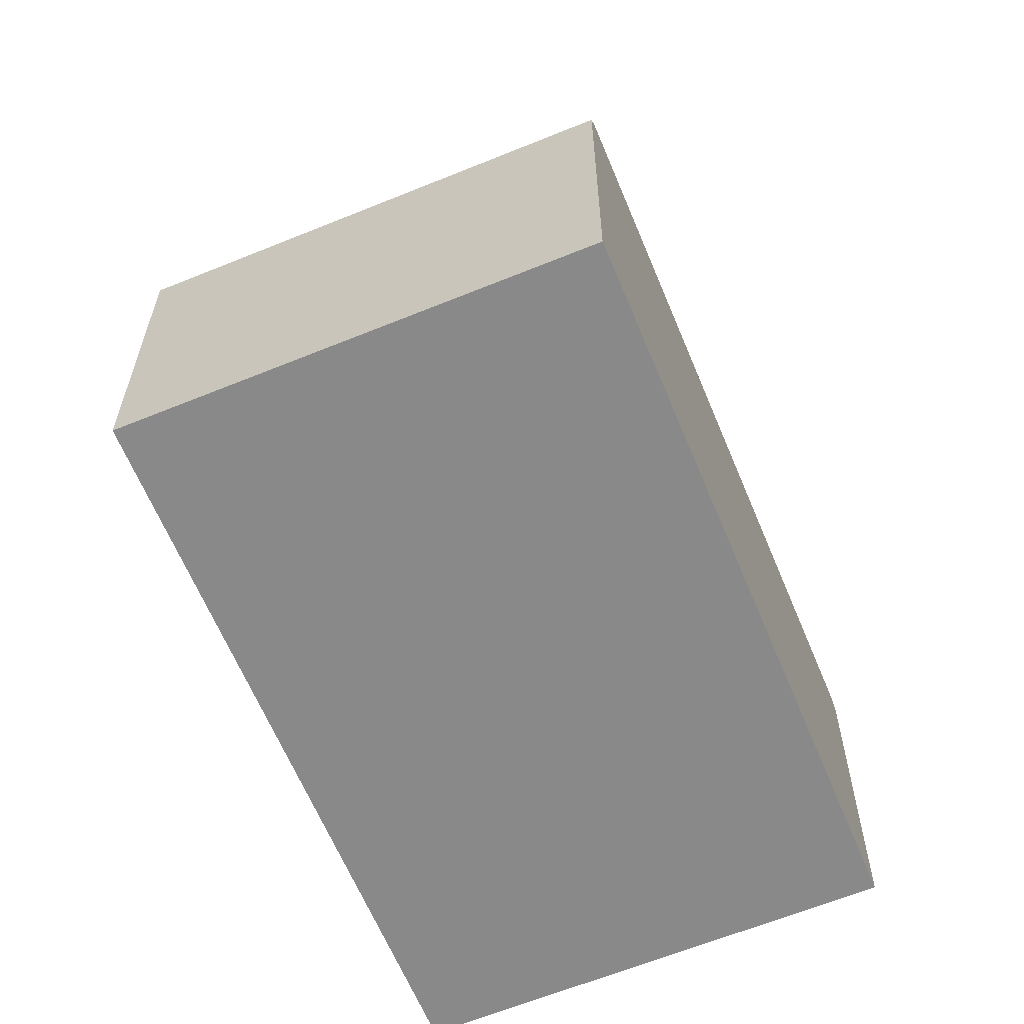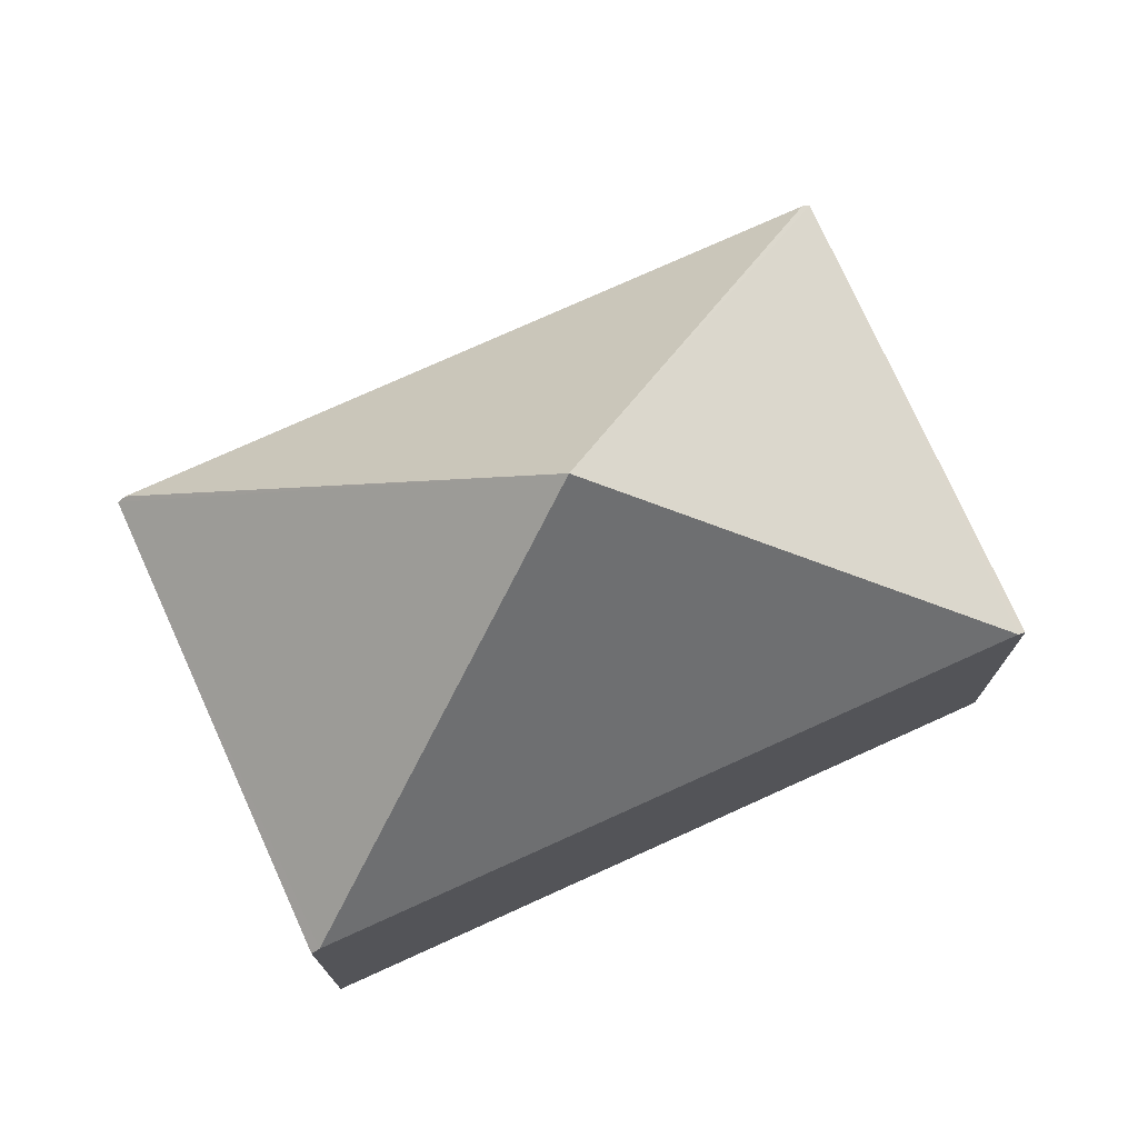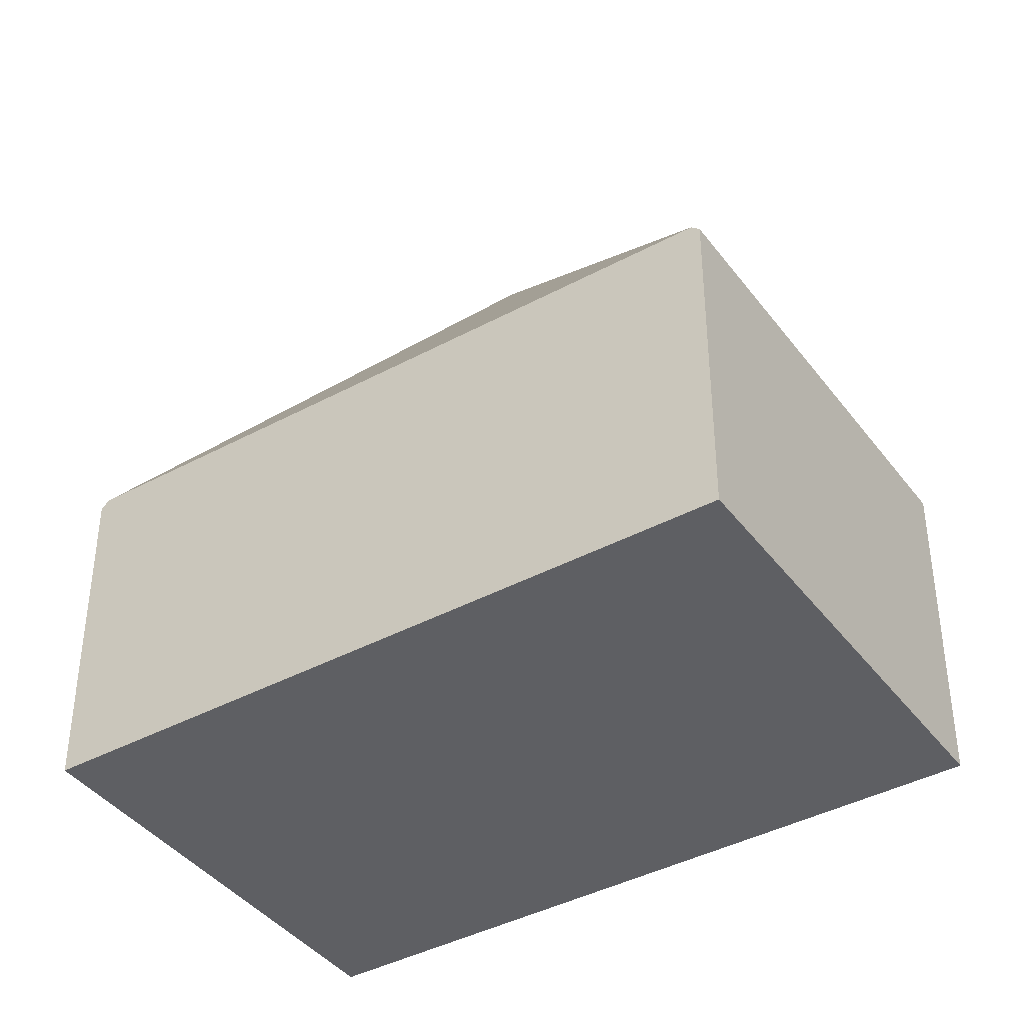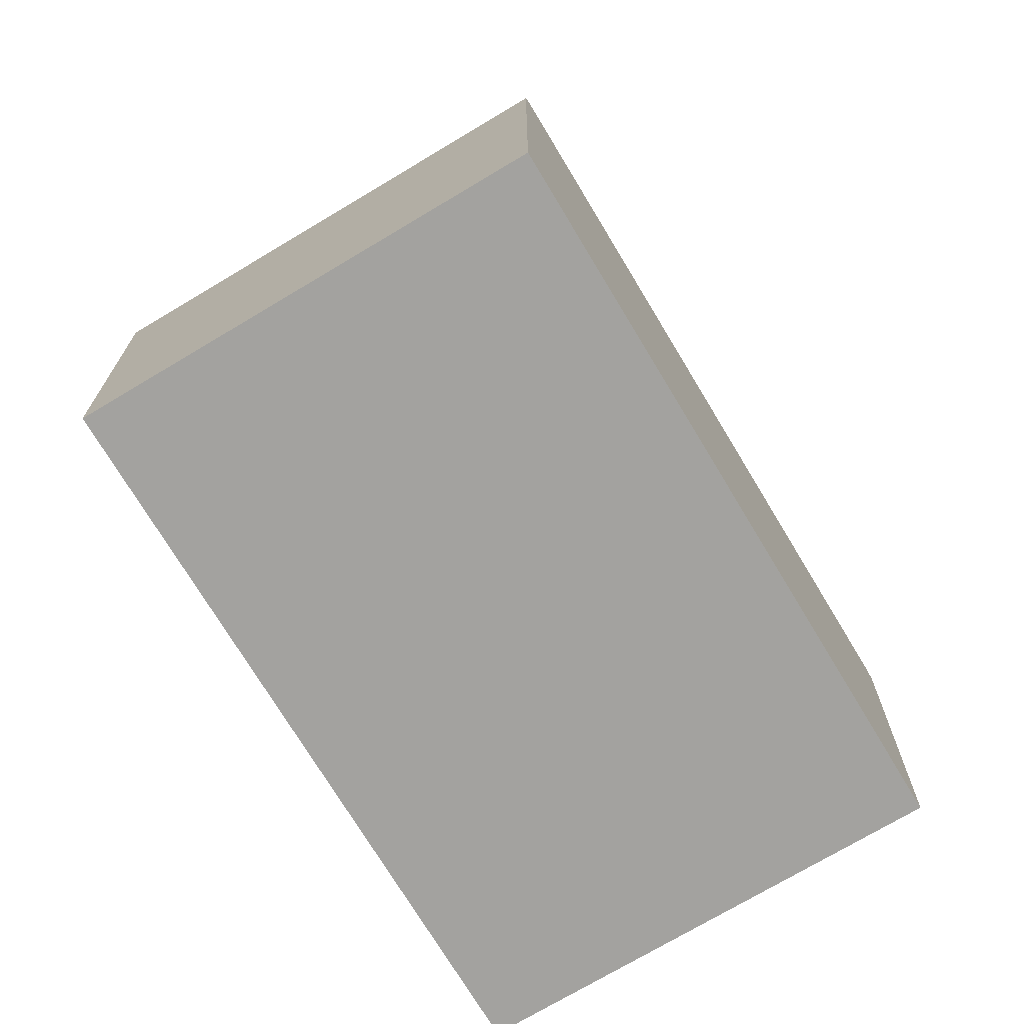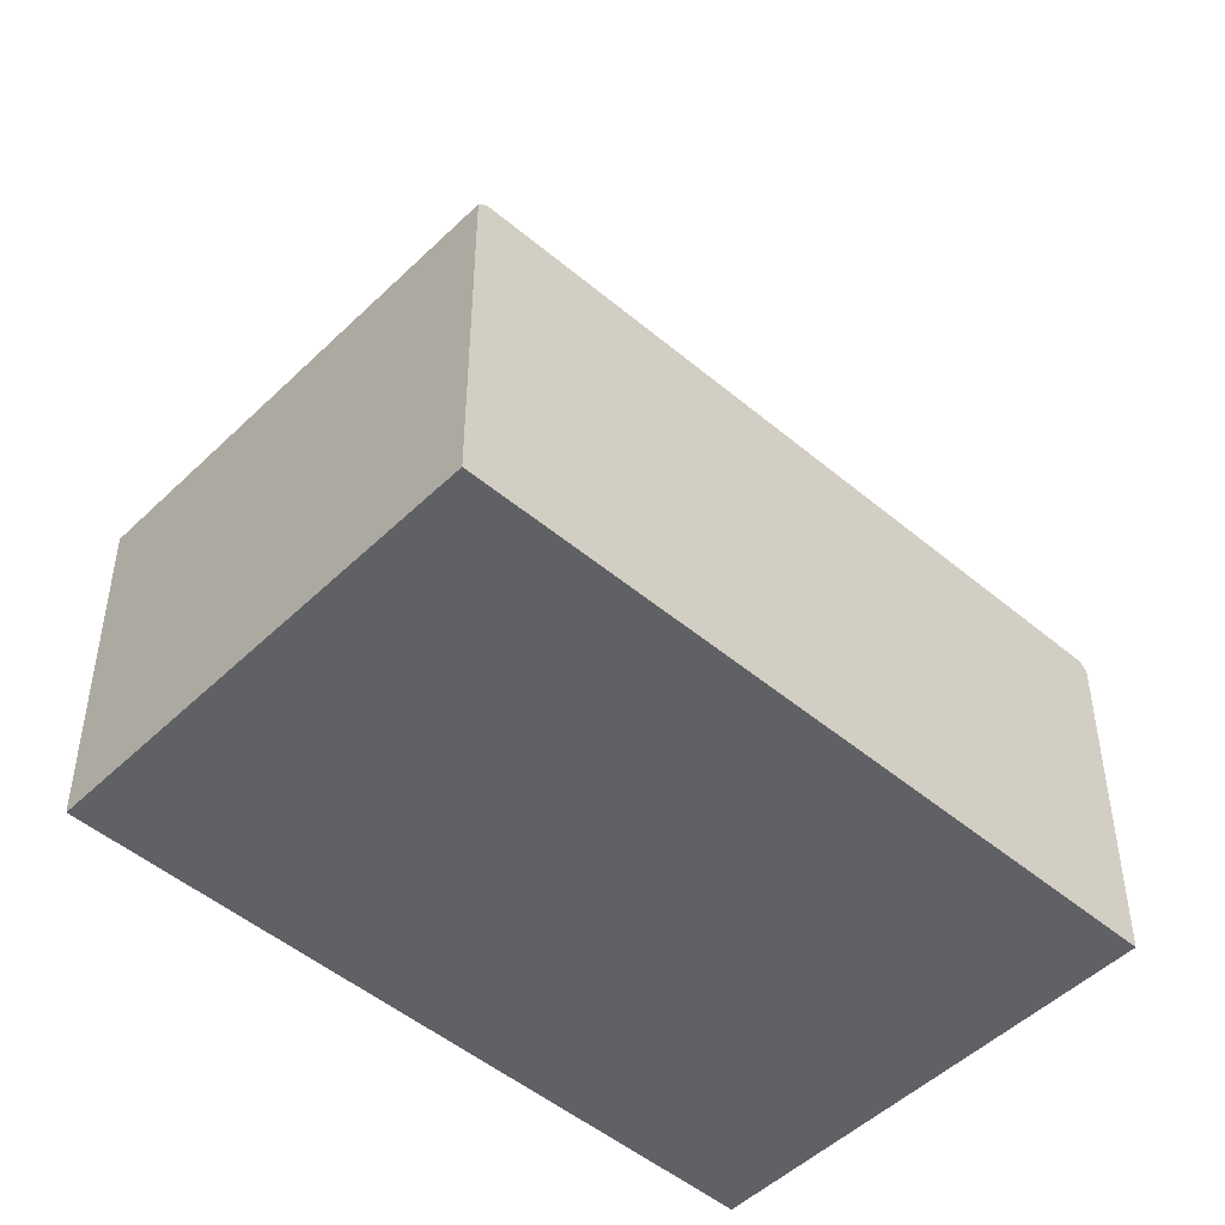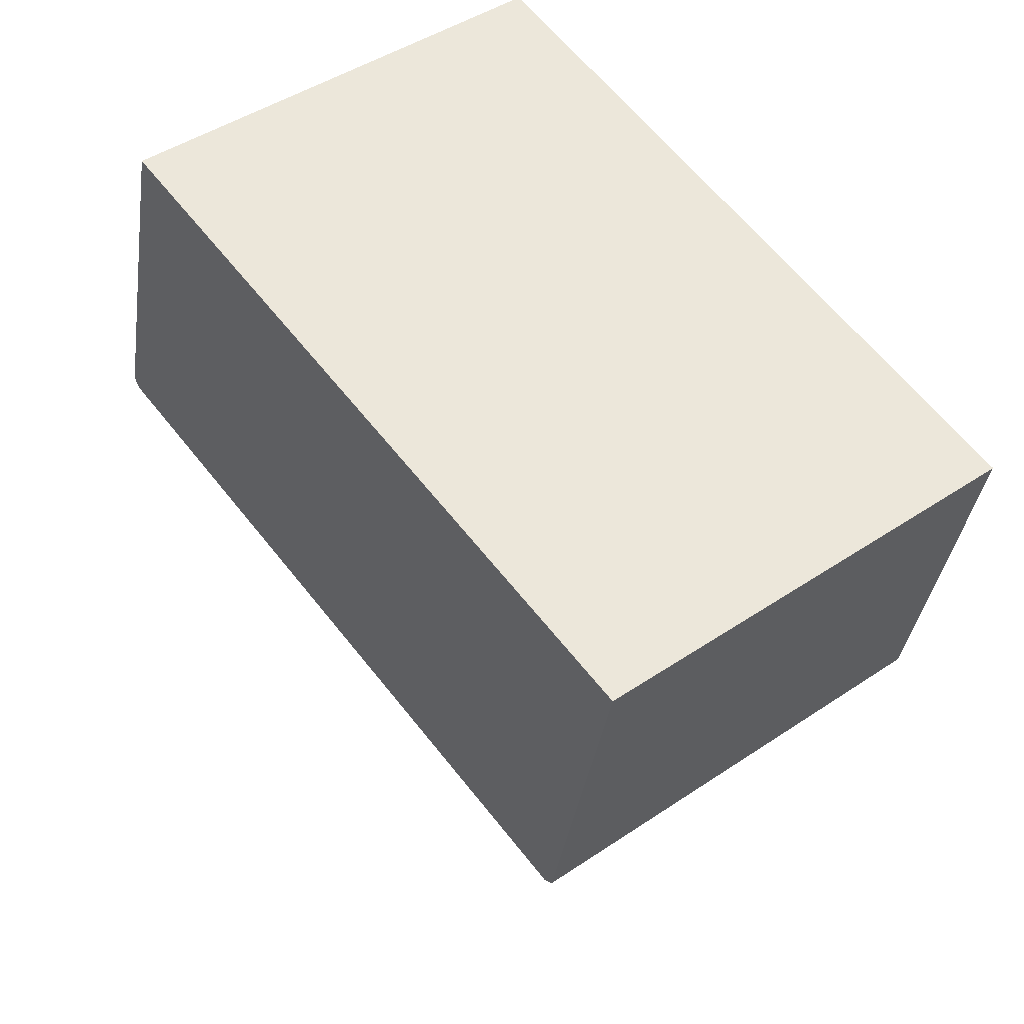
<metadata>
{"format":"obj","ext":"obj","renderer":"f3d","projection":"perspective","resolution":1024,"background":"white","views":[{"elev":-63.1,"azim":-15.6,"up":"+Y"},{"elev":75.9,"azim":27.6,"up":"+Y"},{"elev":-40.7,"azim":85.3,"up":"+Y"},{"elev":-72.5,"azim":-7.1,"up":"+Y"},{"elev":-49.0,"azim":8.9,"up":"+Y"},{"elev":-36.1,"azim":-8.2,"up":"+Z"}]}
</metadata>
<code>
v  2.249 2.053 1.694
v  0 2.008 1.23e-16
v  2.217 2.008 1.735
v  2.455 3.92 -0.854
v  0.032 2.053 -0.041
v  4.878 2.053 -1.666
v  2.693 2.008 -3.442
v  4.91 2.008 -1.707
v  2.661 2.053 -3.401
v  2.693 2.108e-16 -3.442
v  2.661 2.083e-16 -3.401
v  0.032 2.511e-18 -0.041
v  0 0 0
v  2.217 -1.062e-16 1.735
v  2.249 -1.037e-16 1.694
v  4.878 1.02e-16 -1.666
v  4.91 1.045e-16 -1.707
g defaultobject
f 1 2 3
f 2 1 4
f 2 4 5
f 4 1 6
f 7 6 8
f 6 7 4
f 4 7 9
f 4 9 5
f 10 9 7
f 9 10 5
f 5 10 11
f 5 11 12
f 5 12 2
f 2 12 13
f 13 3 2
f 3 13 14
f 14 1 3
f 1 14 6
f 6 14 15
f 6 15 16
f 6 16 8
f 8 16 17
f 17 7 8
f 7 17 10
f 12 14 13
f 14 12 11
f 14 11 15
f 15 11 16
f 16 11 10
f 16 10 17

</code>
